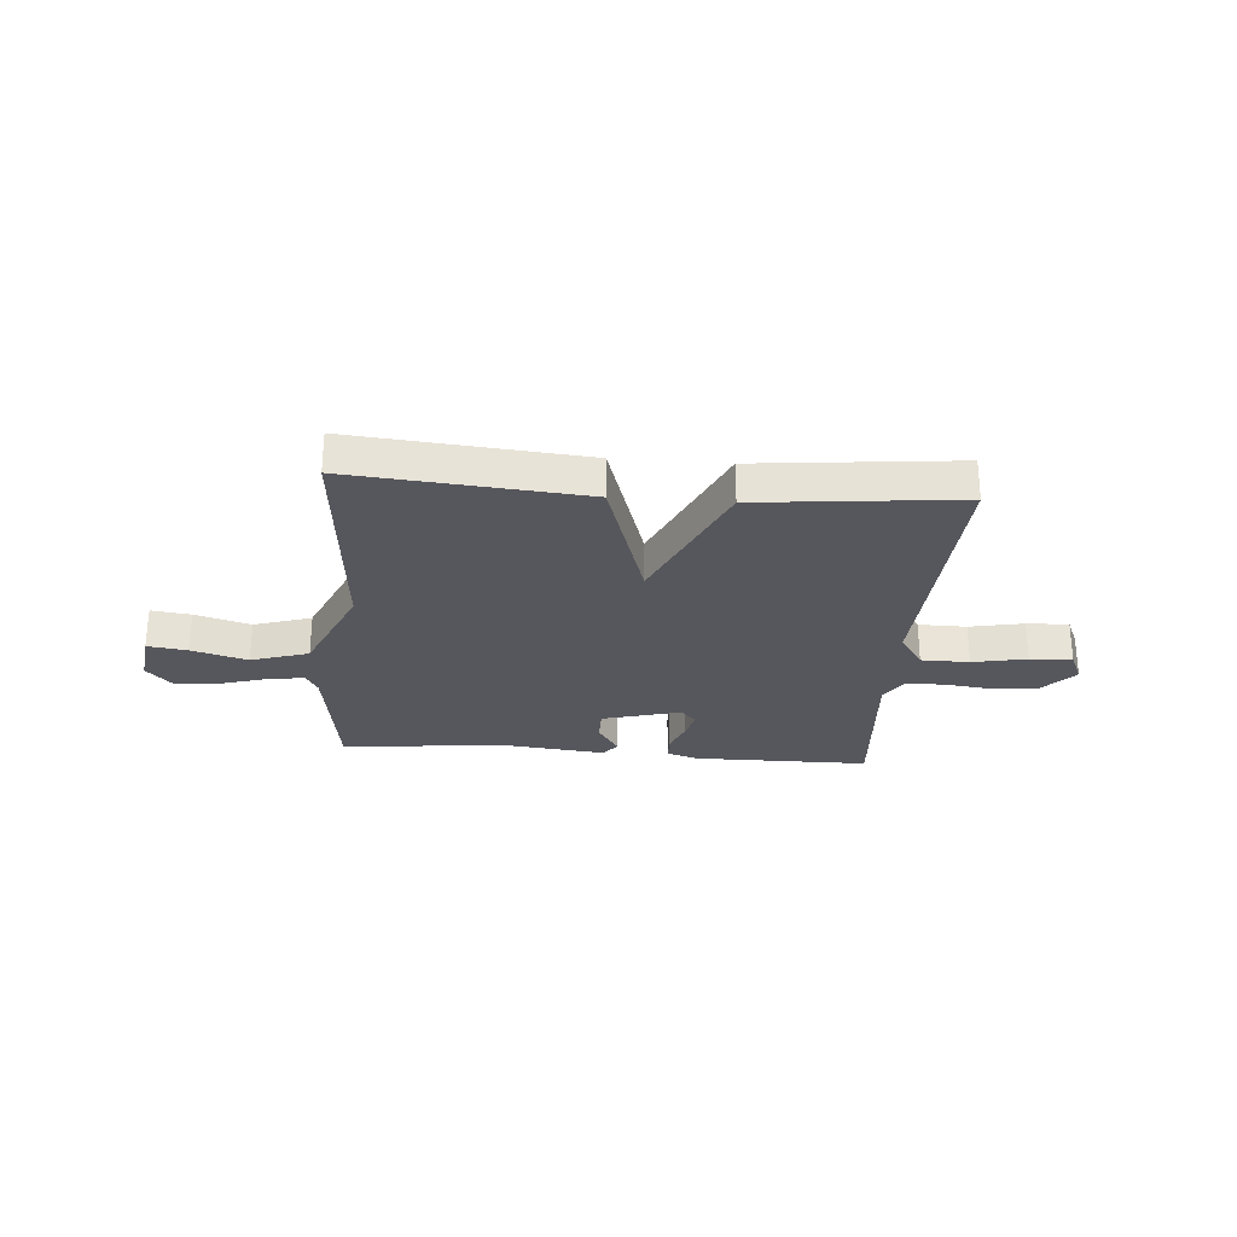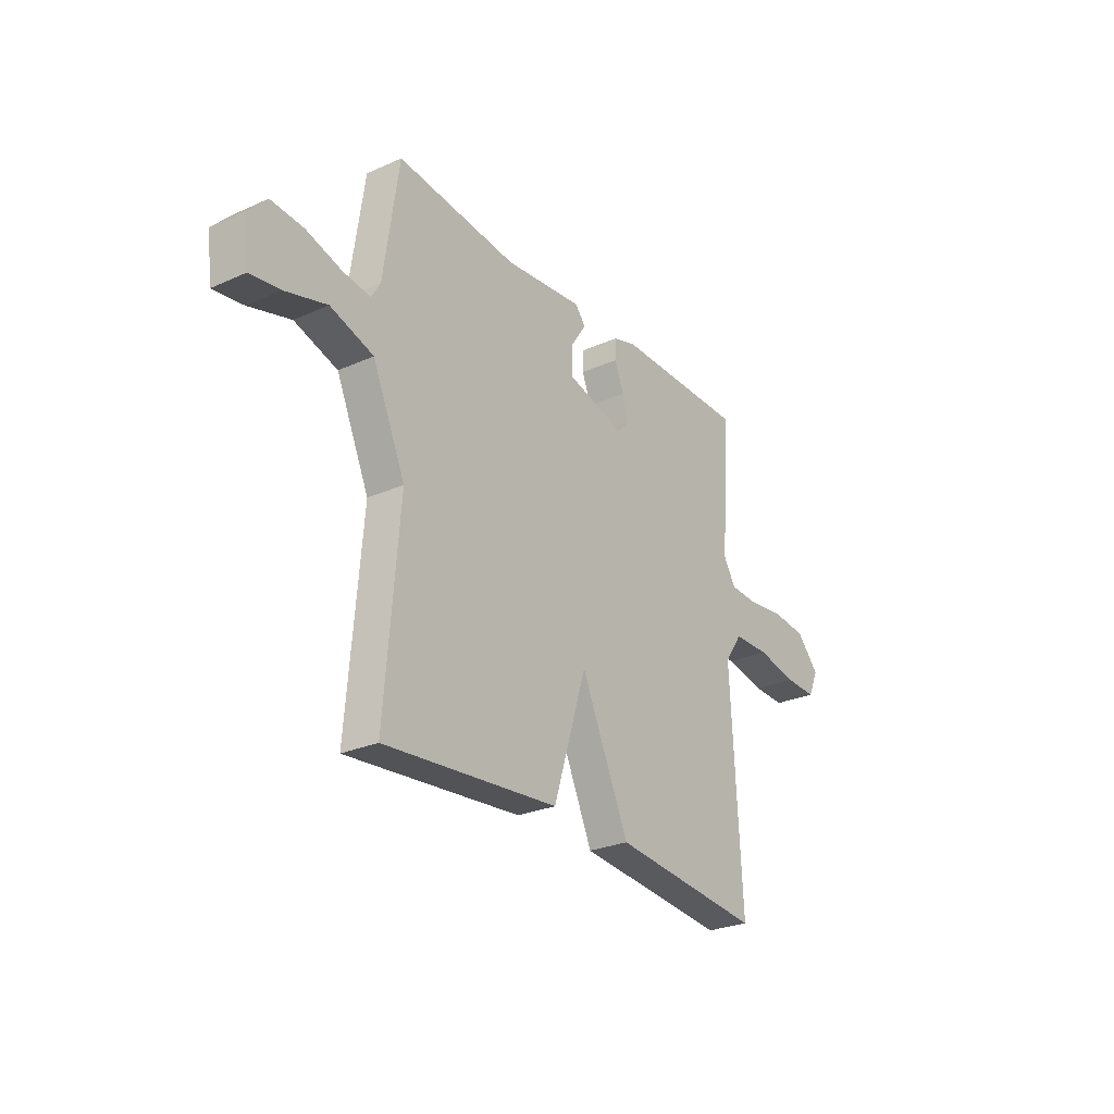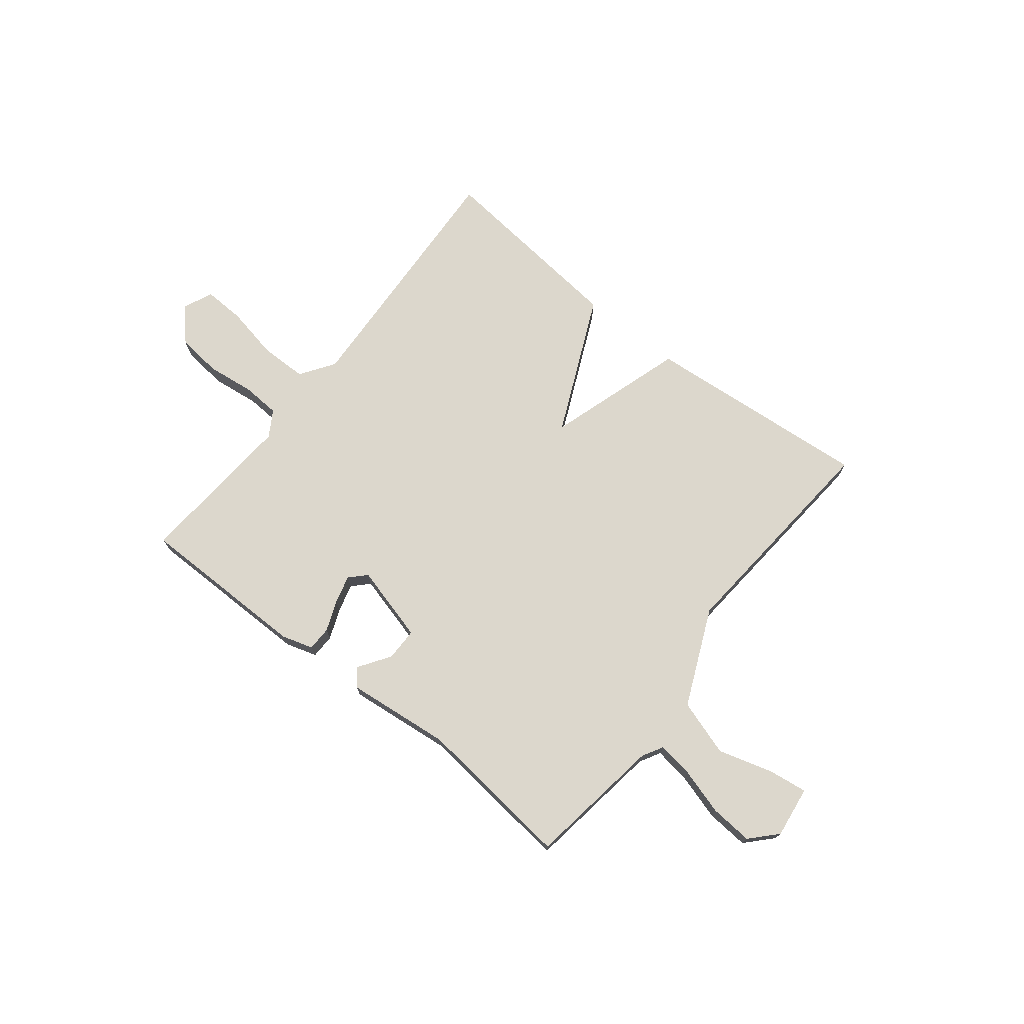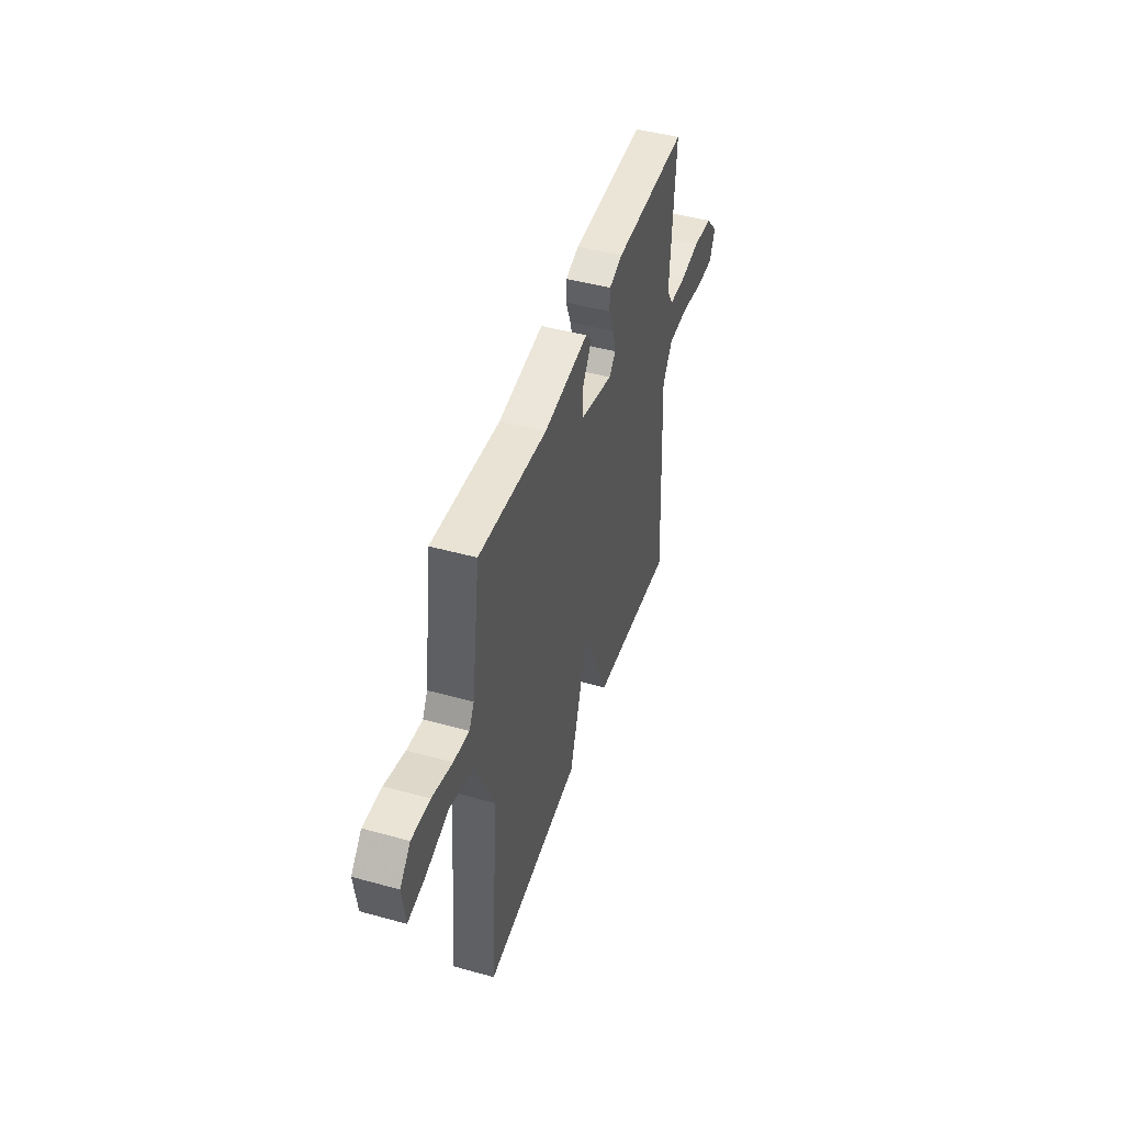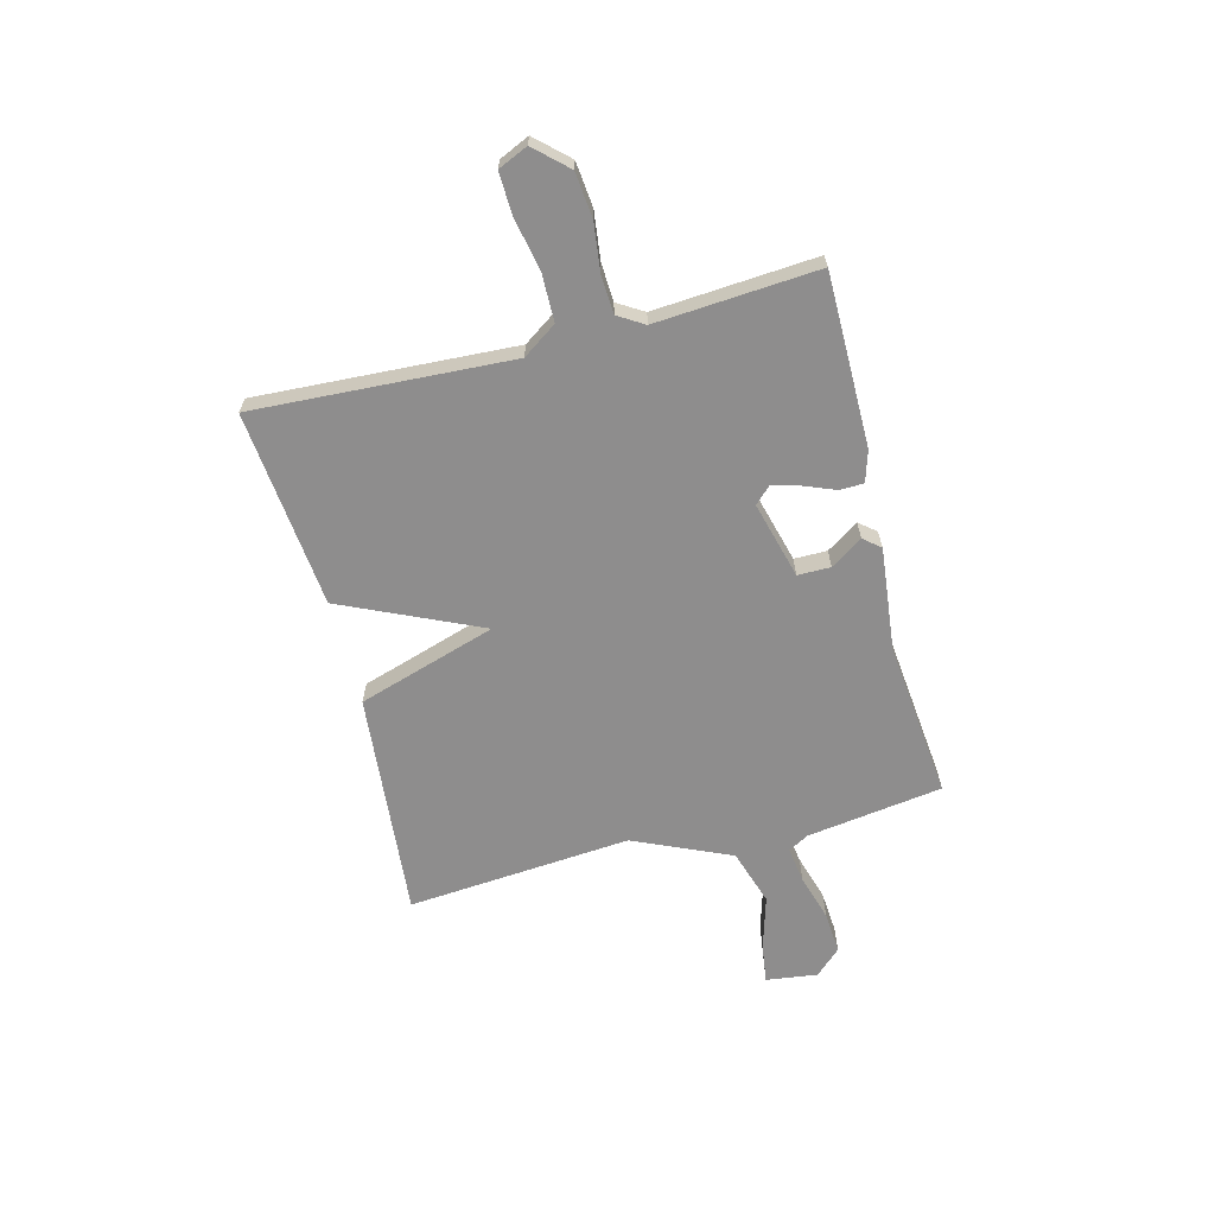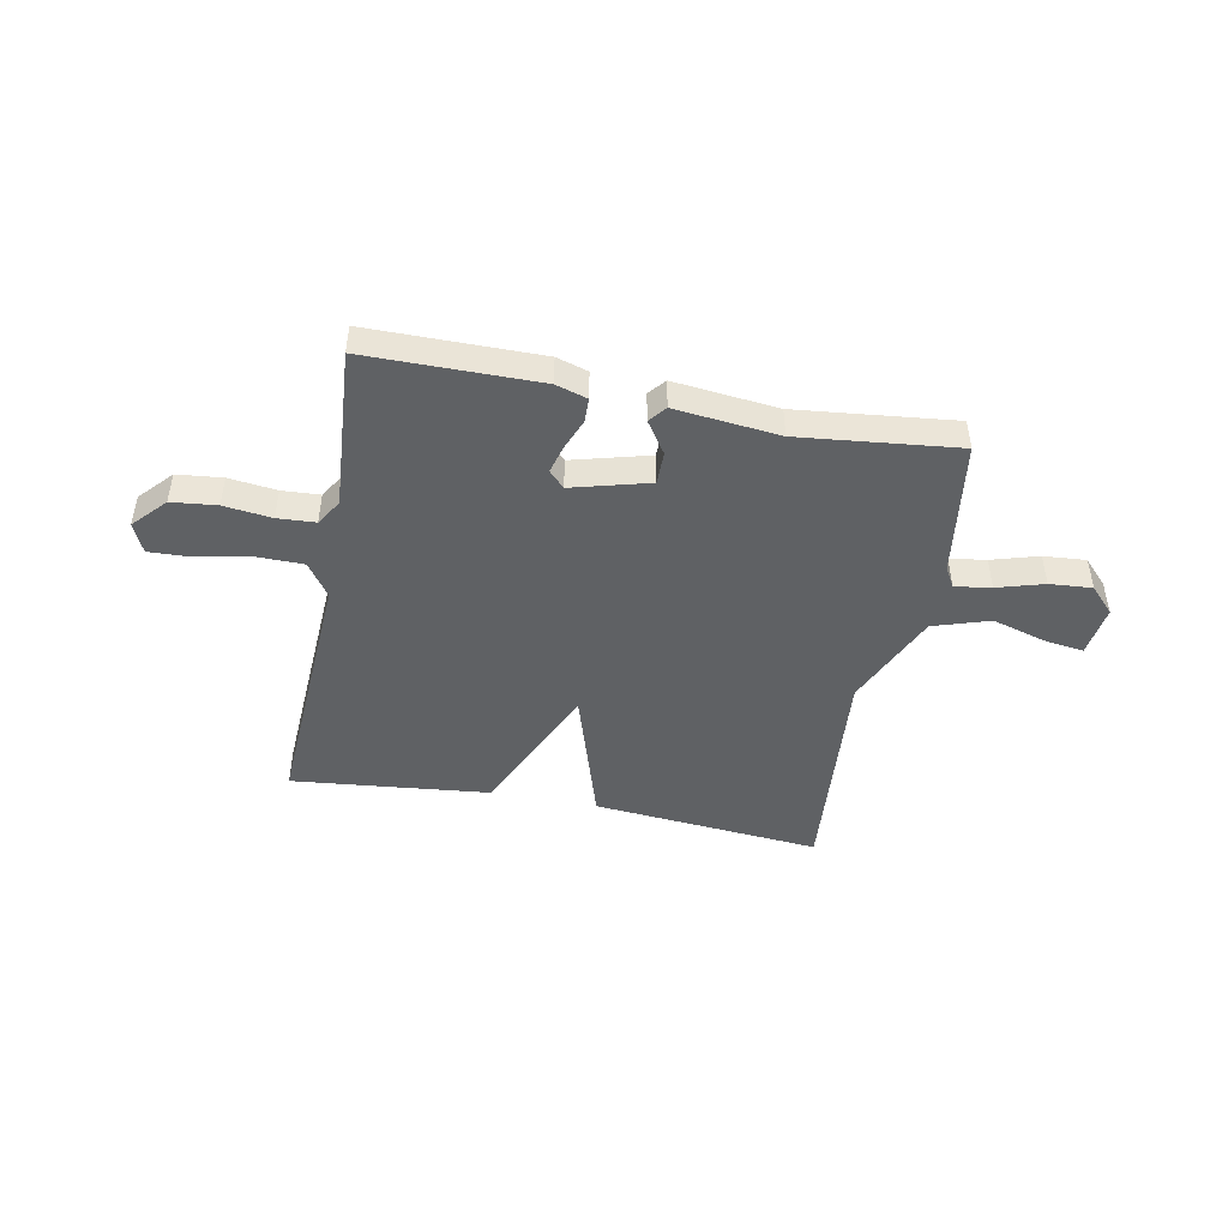
<metadata>
{"format":"obj","ext":"obj","renderer":"f3d","projection":"perspective","resolution":1024,"background":"white","views":[{"elev":-27.6,"azim":175.5,"up":"+Y"},{"elev":-26.8,"azim":124.8,"up":"+Z"},{"elev":72.9,"azim":38.4,"up":"+Y"},{"elev":46.1,"azim":107.6,"up":"+Z"},{"elev":-64.7,"azim":-75.6,"up":"+Y"},{"elev":-46.2,"azim":-10.9,"up":"+Y"}]}
</metadata>
<code>
v 0.5 0.07 0.5
v 0.537 0.07 0.244
v 0.559 0.07 0.205
v 0.627 0.07 0.215
v 0.715 0.07 0.241
v 0.795 0.07 0.247
v 0.841 0.07 0.198
v 0.828 0.07 0.101
v 0.755 0.07 0.111
v 0.652 0.07 0.141
v 0.546 0.07 0.107
v 0.465 0.07 -0.076
v 0.5 0.07 -0.5
v 0.071 0.07 -0.462
v -0.011 0.07 -0.201
v -0.129 0.07 -0.462
v -0.5 0.07 -0.5
v -0.474 0.07 -0.015
v -0.518 0.07 0.049
v -0.607 0.07 0.05
v -0.707 0.07 0.03
v -0.785 0.07 0.027
v -0.81 0.07 0.083
v -0.754 0.07 0.144
v -0.669 0.07 0.153
v -0.579 0.07 0.142
v -0.508 0.07 0.146
v -0.478 0.07 0.195
v -0.5 0.07 0.5
v -0.176 0.07 0.501
v -0.117 0.07 0.483
v -0.116 0.07 0.437
v -0.139 0.07 0.379
v -0.153 0.07 0.326
v -0.124 0.07 0.296
v 0.021 0.07 0.335
v 0.021 0.07 0.397
v -0.019 0.07 0.457
v 0.007 0.07 0.489
v 0.203 0.07 0.468
v 0.5 0 0.5
v 0.537 0 0.244
v 0.559 0 0.205
v 0.627 0 0.215
v 0.715 0 0.241
v 0.795 0 0.247
v 0.841 0 0.198
v 0.828 0 0.101
v 0.755 0 0.111
v 0.652 0 0.141
v 0.546 0 0.107
v 0.465 0 -0.076
v 0.5 0 -0.5
v 0.071 0 -0.462
v -0.011 0 -0.201
v -0.129 0 -0.462
v -0.5 0 -0.5
v -0.474 0 -0.015
v -0.518 0 0.049
v -0.607 0 0.05
v -0.707 0 0.03
v -0.785 0 0.027
v -0.81 0 0.083
v -0.754 0 0.144
v -0.669 0 0.153
v -0.579 0 0.142
v -0.508 0 0.146
v -0.478 0 0.195
v -0.5 0 0.5
v -0.176 0 0.501
v -0.117 0 0.483
v -0.116 0 0.437
v -0.139 0 0.379
v -0.153 0 0.326
v -0.124 0 0.296
v 0.021 0 0.335
v 0.021 0 0.397
v -0.019 0 0.457
v 0.007 0 0.489
v 0.203 0 0.468
f 37 38 39 40
f 40 1 2
f 37 40 2
f 36 37 2
f 35 36 2 3
f 31 32 33
f 30 31 33
f 29 30 33
f 28 29 33
f 27 28 33 34
f 24 25 26
f 23 24 26
f 22 23 26
f 21 22 26
f 20 21 26
f 19 20 26 27
f 27 34 35
f 19 27 35
f 18 19 35
f 17 18 35
f 16 17 35
f 15 16 35
f 14 15 35
f 13 14 35
f 12 13 35
f 8 9 10
f 7 8 10
f 6 7 10
f 5 6 10
f 4 5 10
f 3 4 10 11
f 3 11 12 35
f 80 79 78 77
f 42 41 80
f 42 80 77
f 42 77 76
f 43 42 76 75
f 73 72 71
f 73 71 70
f 73 70 69
f 73 69 68
f 74 73 68 67
f 66 65 64
f 66 64 63
f 66 63 62
f 66 62 61
f 66 61 60
f 67 66 60 59
f 75 74 67
f 75 67 59
f 75 59 58
f 75 58 57
f 75 57 56
f 75 56 55
f 75 55 54
f 75 54 53
f 75 53 52
f 50 49 48
f 50 48 47
f 50 47 46
f 50 46 45
f 50 45 44
f 51 50 44 43
f 75 52 51 43
f 1 41 42 2
f 2 42 43 3
f 3 43 44 4
f 4 44 45 5
f 5 45 46 6
f 6 46 47 7
f 7 47 48 8
f 8 48 49 9
f 9 49 50 10
f 10 50 51 11
f 11 51 52 12
f 12 52 53 13
f 13 53 54 14
f 14 54 55 15
f 15 55 56 16
f 16 56 57 17
f 17 57 58 18
f 18 58 59 19
f 19 59 60 20
f 20 60 61 21
f 21 61 62 22
f 22 62 63 23
f 23 63 64 24
f 24 64 65 25
f 25 65 66 26
f 26 66 67 27
f 27 67 68 28
f 28 68 69 29
f 29 69 70 30
f 30 70 71 31
f 31 71 72 32
f 32 72 73 33
f 33 73 74 34
f 34 74 75 35
f 35 75 76 36
f 36 76 77 37
f 37 77 78 38
f 38 78 79 39
f 39 79 80 40
f 40 80 41 1

</code>
